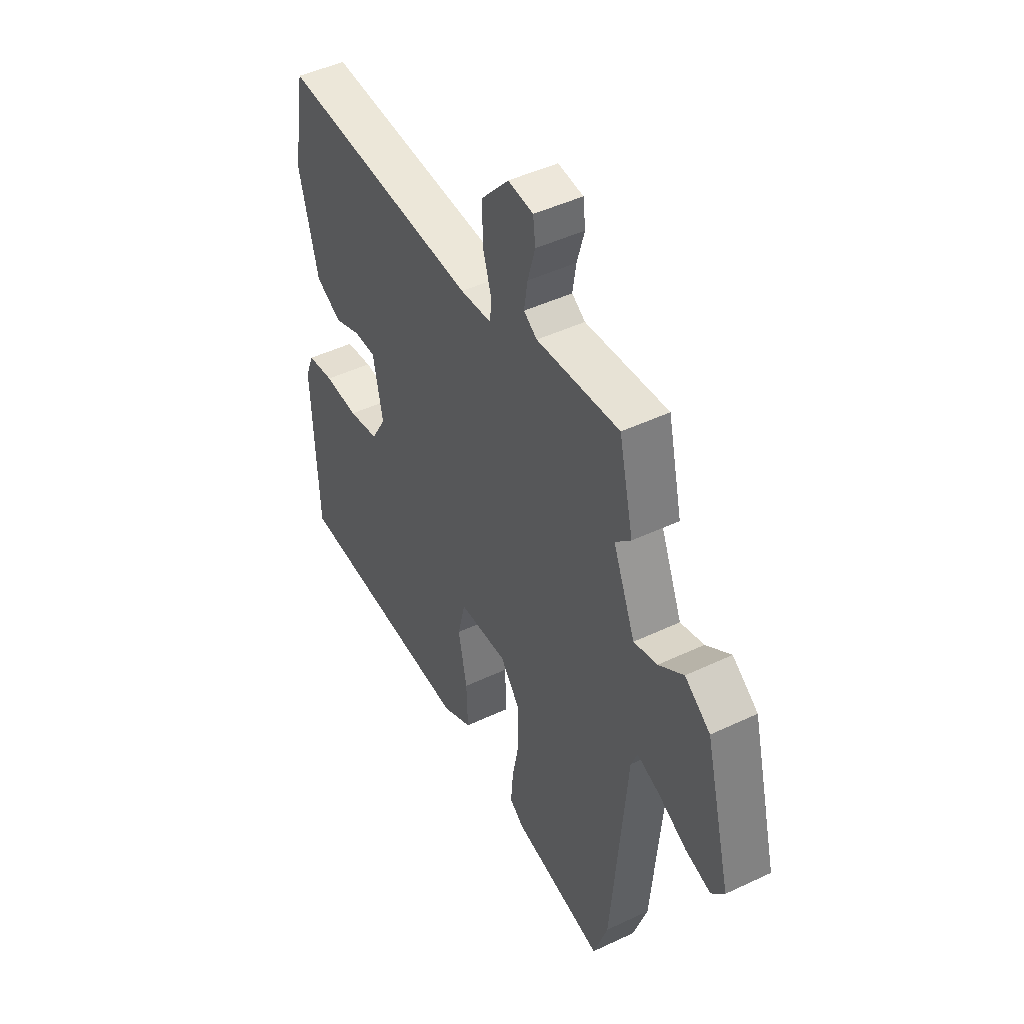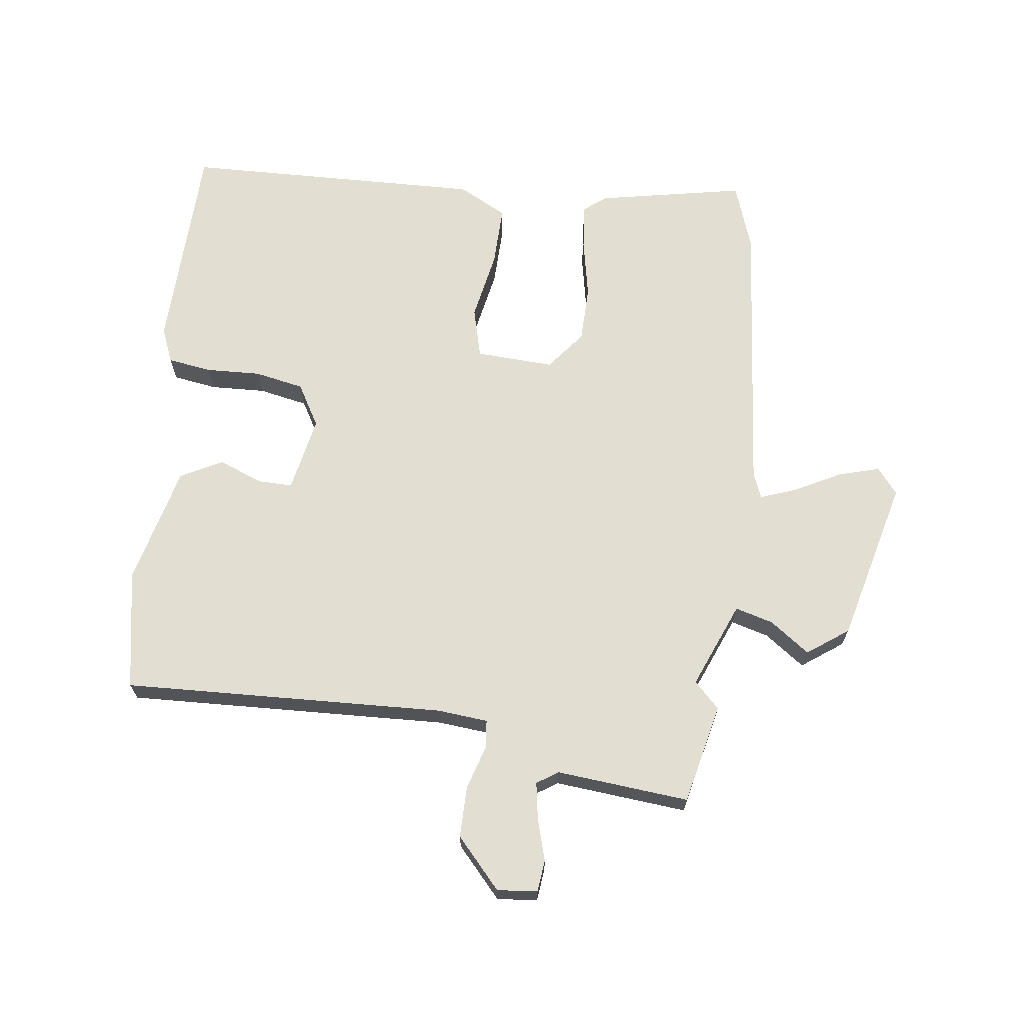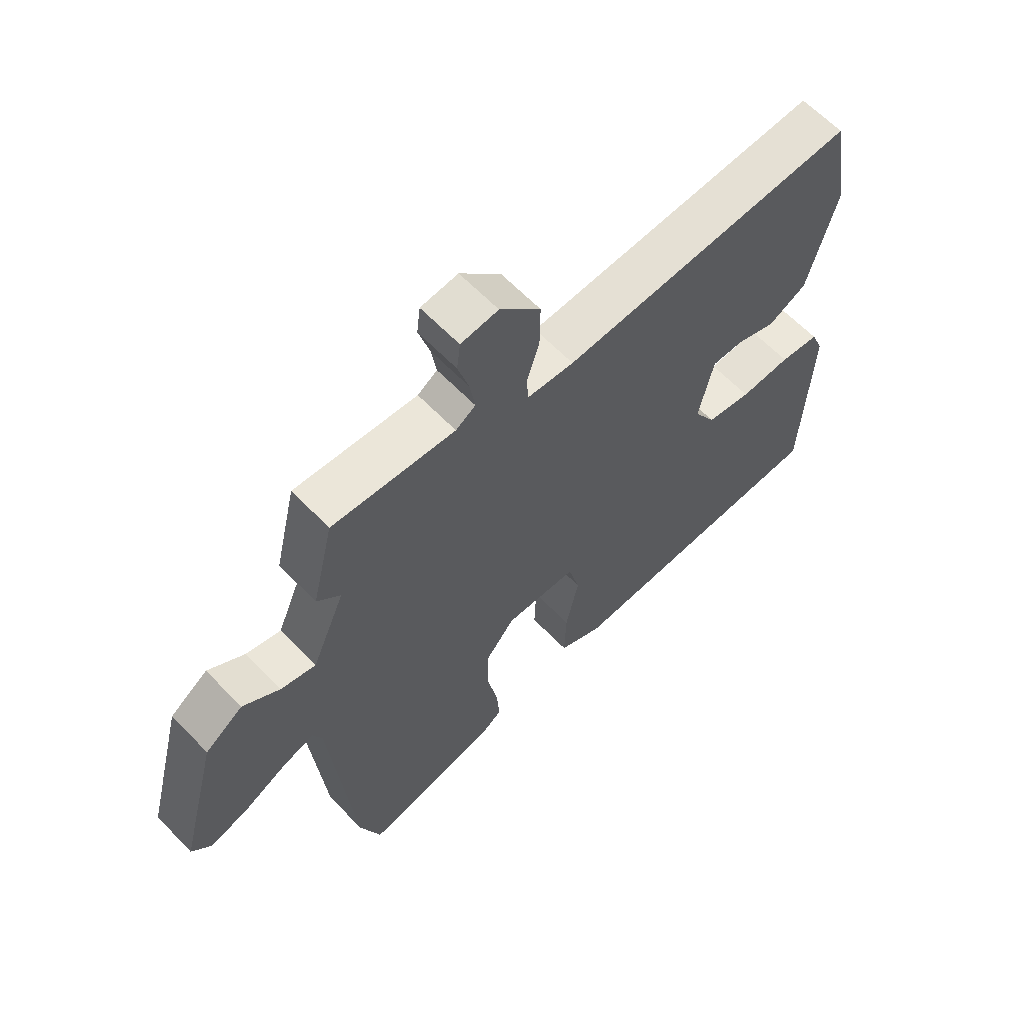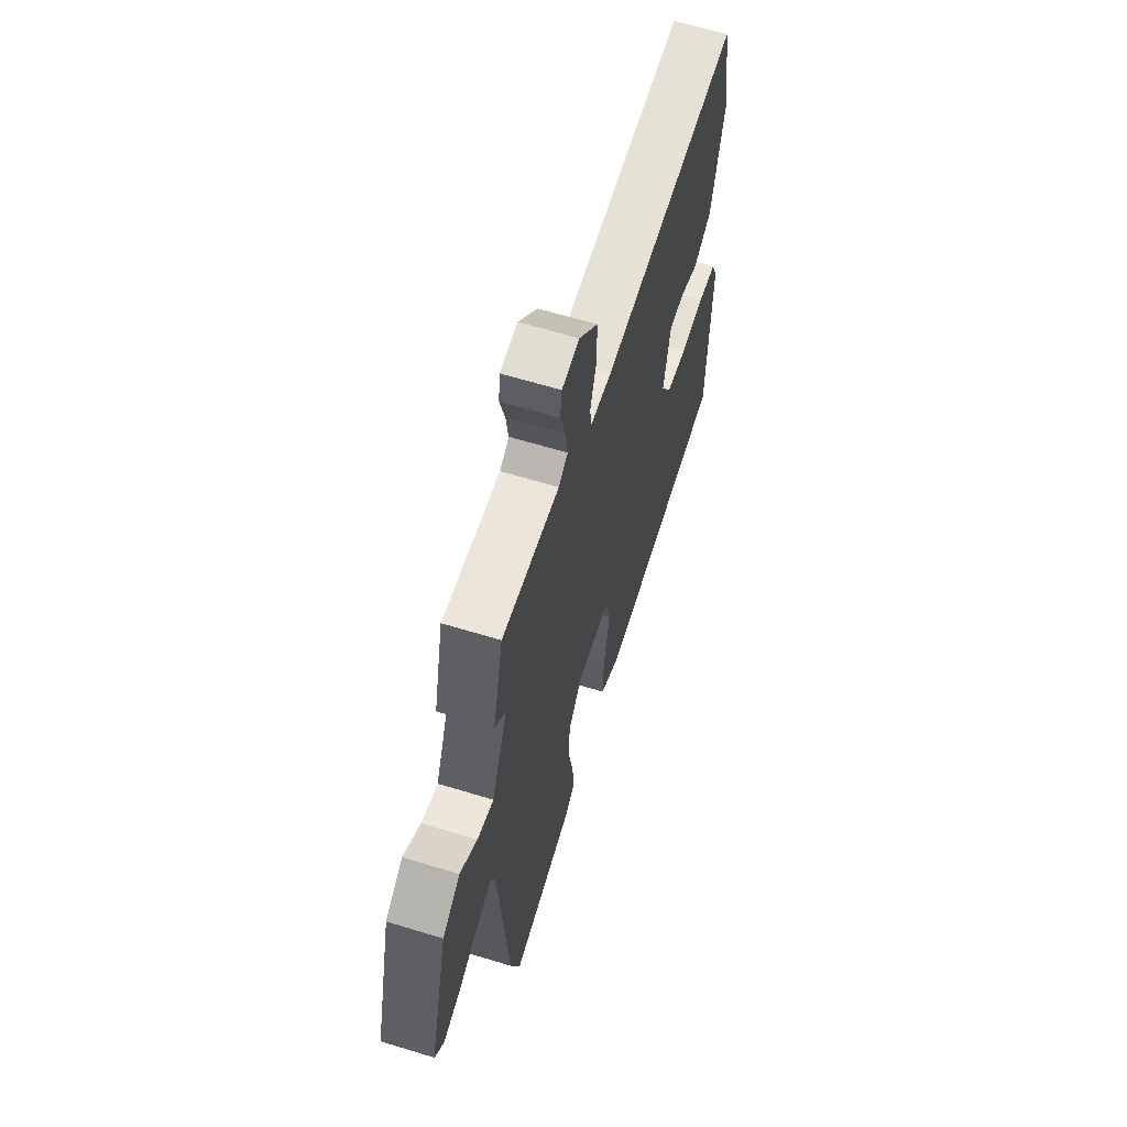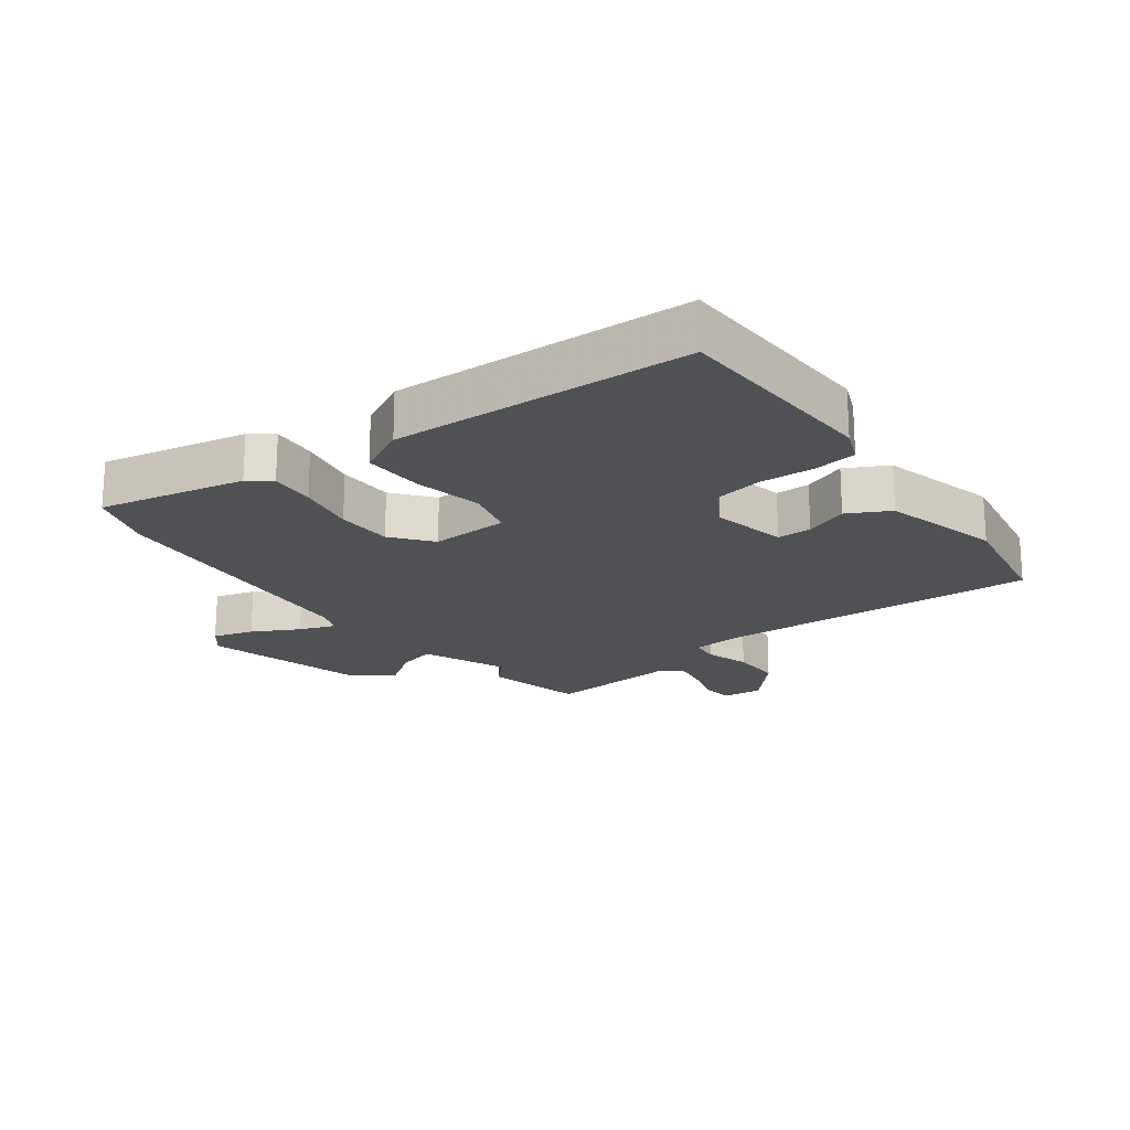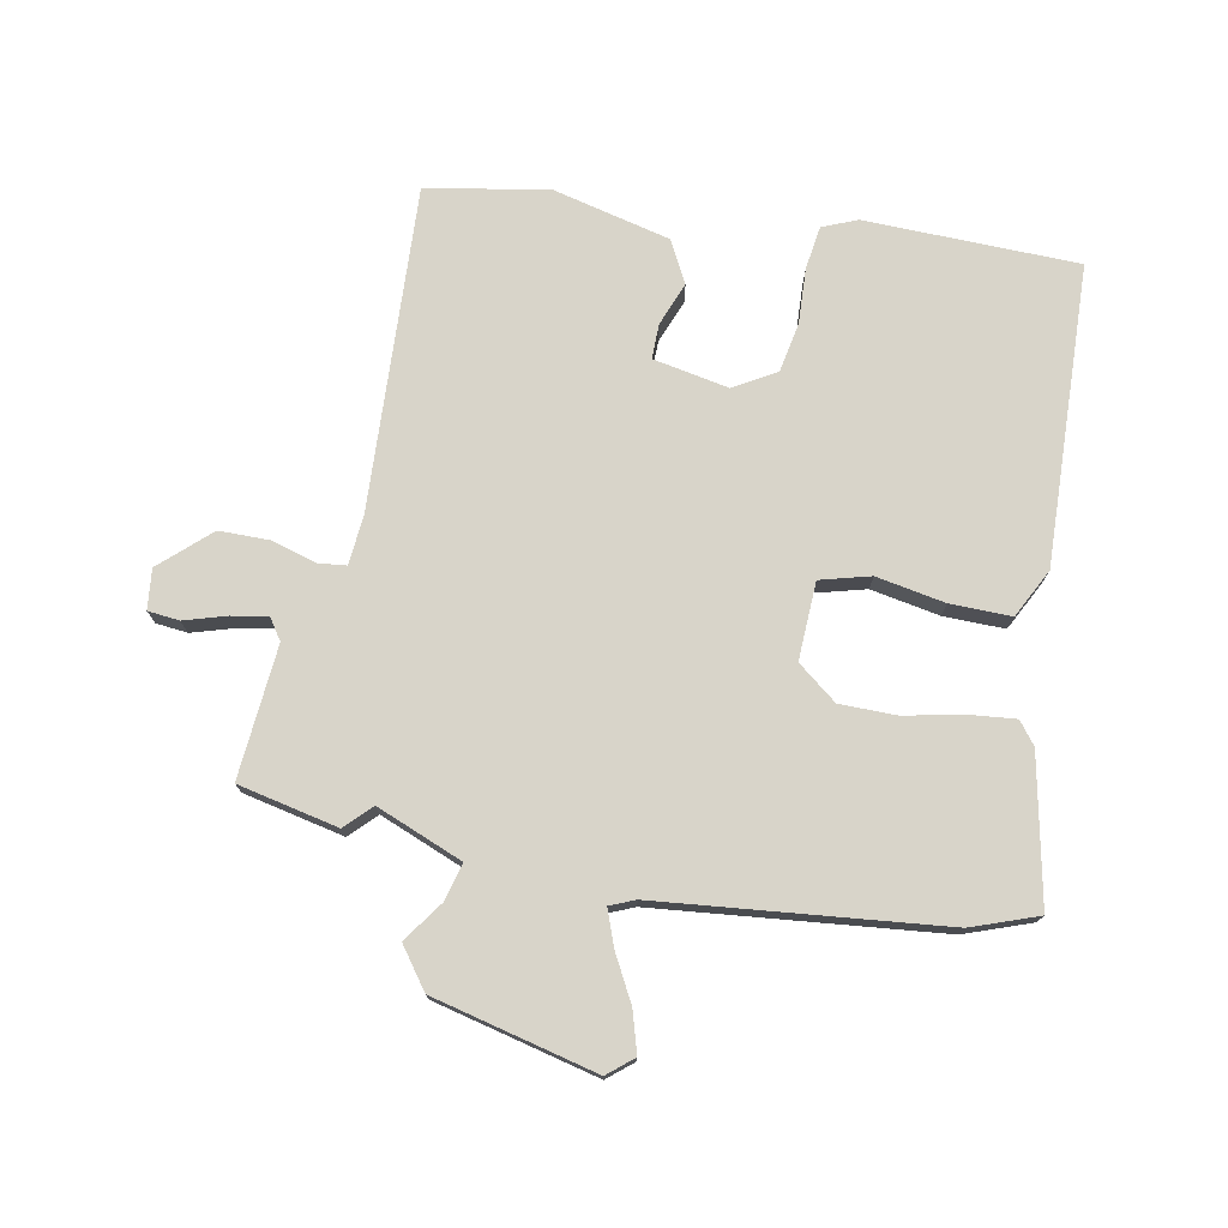
<metadata>
{"format":"obj","ext":"obj","renderer":"f3d","projection":"perspective","resolution":1024,"background":"white","views":[{"elev":46.7,"azim":61.7,"up":"+Z"},{"elev":68.0,"azim":6.8,"up":"+Y"},{"elev":63.3,"azim":136.1,"up":"+Z"},{"elev":63.1,"azim":107.2,"up":"+Z"},{"elev":-19.8,"azim":-143.8,"up":"+Y"},{"elev":75.1,"azim":99.9,"up":"+Y"}]}
</metadata>
<code>
v 0.485 0.07 0.564
v 0.522 0.07 0.405
v 0.482 0.07 0.364
v 0.539 0.07 0.228
v 0.599 0.07 0.245
v 0.662 0.07 0.291
v 0.727 0.07 0.245
v 0.794 0.07 -0.014
v 0.761 0.07 -0.055
v 0.696 0.07 -0.037
v 0.622 0.07 0.001
v 0.565 0.07 0.021
v 0.549 0.07 -0.019
v 0.51 0.07 -0.47
v 0.474 0.07 -0.576
v 0.241 0.07 -0.532
v 0.205 0.07 -0.505
v 0.211 0.07 -0.432
v 0.229 0.07 -0.338
v 0.227 0.07 -0.248
v 0.177 0.07 -0.186
v 0.053 0.07 -0.193
v 0.033 0.07 -0.273
v 0.055 0.07 -0.382
v 0.058 0.07 -0.479
v -0.019 0.07 -0.52
v -0.495 0.07 -0.51
v -0.508 0.07 -0.171
v -0.486 0.07 -0.116
v -0.417 0.07 -0.105
v -0.329 0.07 -0.108
v -0.251 0.07 -0.092
v -0.213 0.07 -0.025
v -0.238 0.07 0.095
v -0.293 0.07 0.094
v -0.362 0.07 0.066
v -0.429 0.07 0.1
v -0.478 0.07 0.289
v -0.445 0.07 0.48
v 0.067 0.07 0.463
v 0.147 0.07 0.471
v 0.151 0.07 0.516
v 0.129 0.07 0.586
v 0.128 0.07 0.667
v 0.198 0.07 0.746
v 0.262 0.07 0.74
v 0.268 0.07 0.69
v 0.249 0.07 0.623
v 0.24 0.07 0.565
v 0.274 0.07 0.543
v 0.485 0 0.564
v 0.522 0 0.405
v 0.482 0 0.364
v 0.539 0 0.228
v 0.599 0 0.245
v 0.662 0 0.291
v 0.727 0 0.245
v 0.794 0 -0.014
v 0.761 0 -0.055
v 0.696 0 -0.037
v 0.622 0 0.001
v 0.565 0 0.021
v 0.549 0 -0.019
v 0.51 0 -0.47
v 0.474 0 -0.576
v 0.241 0 -0.532
v 0.205 0 -0.505
v 0.211 0 -0.432
v 0.229 0 -0.338
v 0.227 0 -0.248
v 0.177 0 -0.186
v 0.053 0 -0.193
v 0.033 0 -0.273
v 0.055 0 -0.382
v 0.058 0 -0.479
v -0.019 0 -0.52
v -0.495 0 -0.51
v -0.508 0 -0.171
v -0.486 0 -0.116
v -0.417 0 -0.105
v -0.329 0 -0.108
v -0.251 0 -0.092
v -0.213 0 -0.025
v -0.238 0 0.095
v -0.293 0 0.094
v -0.362 0 0.066
v -0.429 0 0.1
v -0.478 0 0.289
v -0.445 0 0.48
v 0.067 0 0.463
v 0.147 0 0.471
v 0.151 0 0.516
v 0.129 0 0.586
v 0.128 0 0.667
v 0.198 0 0.746
v 0.262 0 0.74
v 0.268 0 0.69
v 0.249 0 0.623
v 0.24 0 0.565
v 0.274 0 0.543
f 45 46 47 48
f 45 48 49
f 42 43 44 45
f 41 42 45 49
f 37 38 39 40
f 35 36 37 40
f 34 35 40 41
f 33 34 41
f 32 33 41 49
f 28 29 30 31
f 28 31 32
f 27 28 32
f 23 24 25 26
f 23 26 27 32
f 16 17 18 19
f 16 19 20
f 13 14 15 16
f 12 13 16 20
f 8 9 10 11
f 8 11 12
f 5 6 7 8
f 4 5 8 12
f 3 4 12 20
f 50 1 2 3
f 22 23 32 49
f 21 22 49 50
f 3 20 21 50
f 98 97 96 95
f 99 98 95
f 95 94 93 92
f 99 95 92 91
f 90 89 88 87
f 90 87 86 85
f 91 90 85 84
f 91 84 83
f 99 91 83 82
f 81 80 79 78
f 82 81 78
f 82 78 77
f 76 75 74 73
f 82 77 76 73
f 69 68 67 66
f 70 69 66
f 66 65 64 63
f 70 66 63 62
f 61 60 59 58
f 62 61 58
f 58 57 56 55
f 62 58 55 54
f 70 62 54 53
f 53 52 51 100
f 99 82 73 72
f 100 99 72 71
f 100 71 70 53
f 1 51 52 2
f 2 52 53 3
f 3 53 54 4
f 4 54 55 5
f 5 55 56 6
f 6 56 57 7
f 7 57 58 8
f 8 58 59 9
f 9 59 60 10
f 10 60 61 11
f 11 61 62 12
f 12 62 63 13
f 13 63 64 14
f 14 64 65 15
f 15 65 66 16
f 16 66 67 17
f 17 67 68 18
f 18 68 69 19
f 19 69 70 20
f 20 70 71 21
f 21 71 72 22
f 22 72 73 23
f 23 73 74 24
f 24 74 75 25
f 25 75 76 26
f 26 76 77 27
f 27 77 78 28
f 28 78 79 29
f 29 79 80 30
f 30 80 81 31
f 31 81 82 32
f 32 82 83 33
f 33 83 84 34
f 34 84 85 35
f 35 85 86 36
f 36 86 87 37
f 37 87 88 38
f 38 88 89 39
f 39 89 90 40
f 40 90 91 41
f 41 91 92 42
f 42 92 93 43
f 43 93 94 44
f 44 94 95 45
f 45 95 96 46
f 46 96 97 47
f 47 97 98 48
f 48 98 99 49
f 49 99 100 50
f 50 100 51 1

</code>
